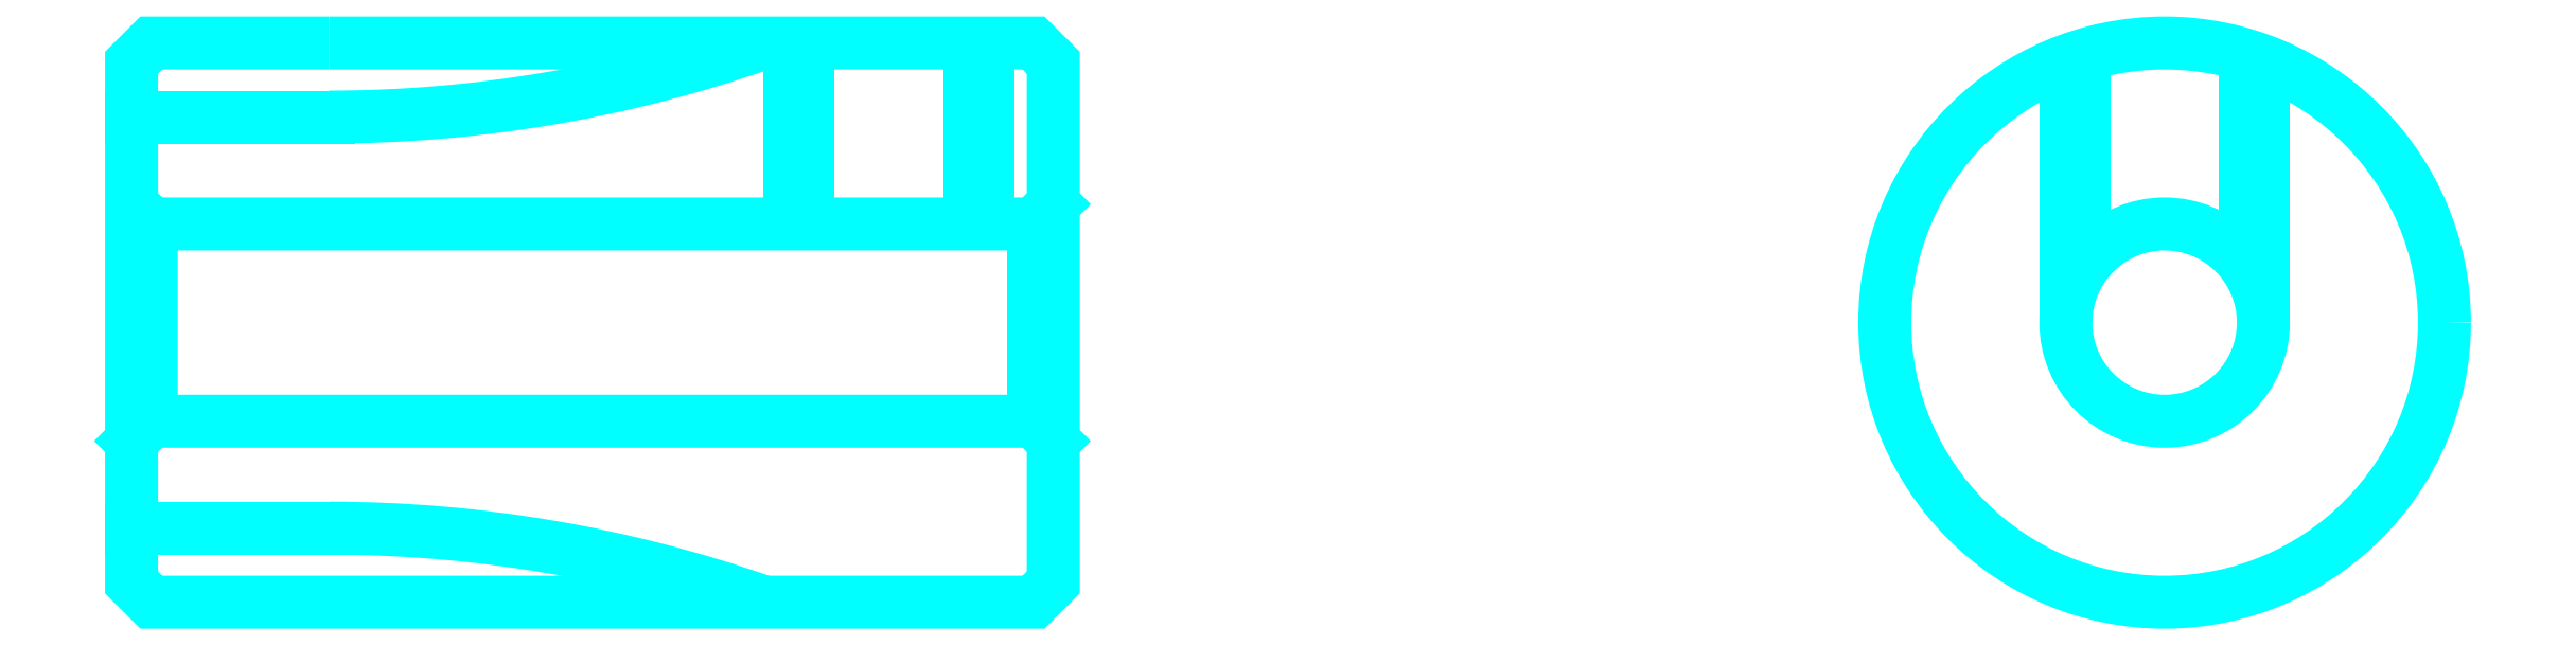
<metadata>
{"format":"dxf","ext":"dxf","renderer":"ezdxf+matplotlib","layout":"modelspace","background":"white","min_lineweight":24,"dpi":150}
</metadata>
<code>
0
SECTION
2
ENTITIES
0
LINE
8
0
10
14.23
20
18.16
30
0
11
17.23
21
18.16
31
0
0
LINE
8
0
10
14.23
20
11.91
30
0
11
17.23
21
11.91
31
0
0
LINE
8
0
10
28.23
20
16.84
30
0
11
27.93
21
16.54
31
0
0
LINE
8
0
10
28.23
20
13.24
30
0
11
27.93
21
13.54
31
0
0
LINE
8
0
10
14.23
20
13.24
30
0
11
14.53
21
13.54
31
0
0
POLYLINE
8
0
66
1
10
0
20
0
30
0
70
2
0
VERTEX
8
0
10
17.23
20
19.29
30
0
70
0
0
VERTEX
8
0
10
17.23
20
19.29
30
0
70
0
0
VERTEX
8
0
10
14.53
20
19.29
30
0
70
0
0
VERTEX
8
0
10
14.23
20
18.99
30
0
70
0
0
VERTEX
8
0
10
14.23
20
13.24
30
0
70
0
0
SEQEND
8
0
0
POLYLINE
8
0
66
1
10
0
20
0
30
0
70
2
0
VERTEX
8
0
10
14.23
20
13.24
30
0
70
0
0
VERTEX
8
0
10
14.23
20
11.09
30
0
70
0
0
VERTEX
8
0
10
14.53
20
10.79
30
0
70
0
0
VERTEX
8
0
10
17.23
20
10.79
30
0
70
0
0
VERTEX
8
0
10
17.23
20
10.79
30
0
70
0
0
VERTEX
8
0
10
17.23
20
10.79
30
0
70
0
0
VERTEX
8
0
10
27.93
20
10.79
30
0
70
0
0
VERTEX
8
0
10
28.23
20
11.09
30
0
70
0
0
VERTEX
8
0
10
28.23
20
18.99
30
0
70
0
0
VERTEX
8
0
10
27.93
20
19.29
30
0
70
0
0
VERTEX
8
0
10
17.23
20
19.29
30
0
70
0
0
VERTEX
8
0
10
17.23
20
19.29
30
0
70
0
0
SEQEND
8
0
0
POLYLINE
8
0
66
1
10
0
20
0
30
0
70
2
0
VERTEX
8
0
10
14.23
20
16.84
30
0
70
0
0
VERTEX
8
0
10
14.53
20
16.54
30
0
70
0
0
VERTEX
8
0
10
14.53
20
13.54
30
0
70
0
0
VERTEX
8
0
10
27.93
20
13.54
30
0
70
0
0
VERTEX
8
0
10
27.93
20
16.54
30
0
70
0
0
VERTEX
8
0
10
14.53
20
16.54
30
0
70
0
0
SEQEND
8
0
0
ARC
8
0
10
17.23
20
-8.087
30
0
40
20
50
70.69
51
90
0
ARC
8
0
10
17.23
20
38.16
30
0
40
20
50
270
51
289.3
0
POLYLINE
8
0
66
1
10
0
20
0
30
0
70
2
0
VERTEX
8
0
10
27.23
20
19.29
30
0
70
0
0
VERTEX
8
0
10
27.23
20
16.54
30
0
70
0
0
SEQEND
8
0
0
POLYLINE
8
0
66
1
10
0
20
0
30
0
70
2
0
VERTEX
8
0
10
24.23
20
19.29
30
0
70
0
0
VERTEX
8
0
10
24.23
20
16.54
30
0
70
0
0
SEQEND
8
0
0
POLYLINE
8
0
66
1
10
0
20
0
30
0
70
2
0
VERTEX
8
0
10
26.96
20
19.29
30
0
70
0
0
VERTEX
8
0
10
26.96
20
16.54
30
0
70
0
0
SEQEND
8
0
0
POLYLINE
8
0
66
1
10
0
20
0
30
0
70
2
0
VERTEX
8
0
10
24.5
20
19.29
30
0
70
0
0
VERTEX
8
0
10
24.5
20
16.54
30
0
70
0
0
SEQEND
8
0
0
POLYLINE
8
0
66
1
10
0
20
0
30
0
70
2
0
VERTEX
8
0
10
43.61
20
15.04
30
0
70
0
0
VERTEX
8
0
10
43.61
20
19.01
30
0
70
0
0
SEQEND
8
0
0
POLYLINE
8
0
66
1
10
0
20
0
30
0
70
2
0
VERTEX
8
0
10
46.61
20
15.04
30
0
70
0
0
VERTEX
8
0
10
46.61
20
19.01
30
0
70
0
0
SEQEND
8
0
0
POLYLINE
8
0
66
1
10
0
20
0
30
0
70
2
0
VERTEX
8
0
10
43.88
20
15.9
30
0
70
0
0
VERTEX
8
0
10
43.88
20
19.11
30
0
70
0
0
SEQEND
8
0
0
POLYLINE
8
0
66
1
10
0
20
0
30
0
70
2
0
VERTEX
8
0
10
46.34
20
15.9
30
0
70
0
0
VERTEX
8
0
10
46.34
20
19.11
30
0
70
0
0
SEQEND
8
0
0
CIRCLE
8
0
10
45.11
20
15.04
30
0
40
1.5
0
CIRCLE
8
0
10
45.11
20
15.04
30
0
40
4.25
0
ENDSEC
0
EOF

</code>
